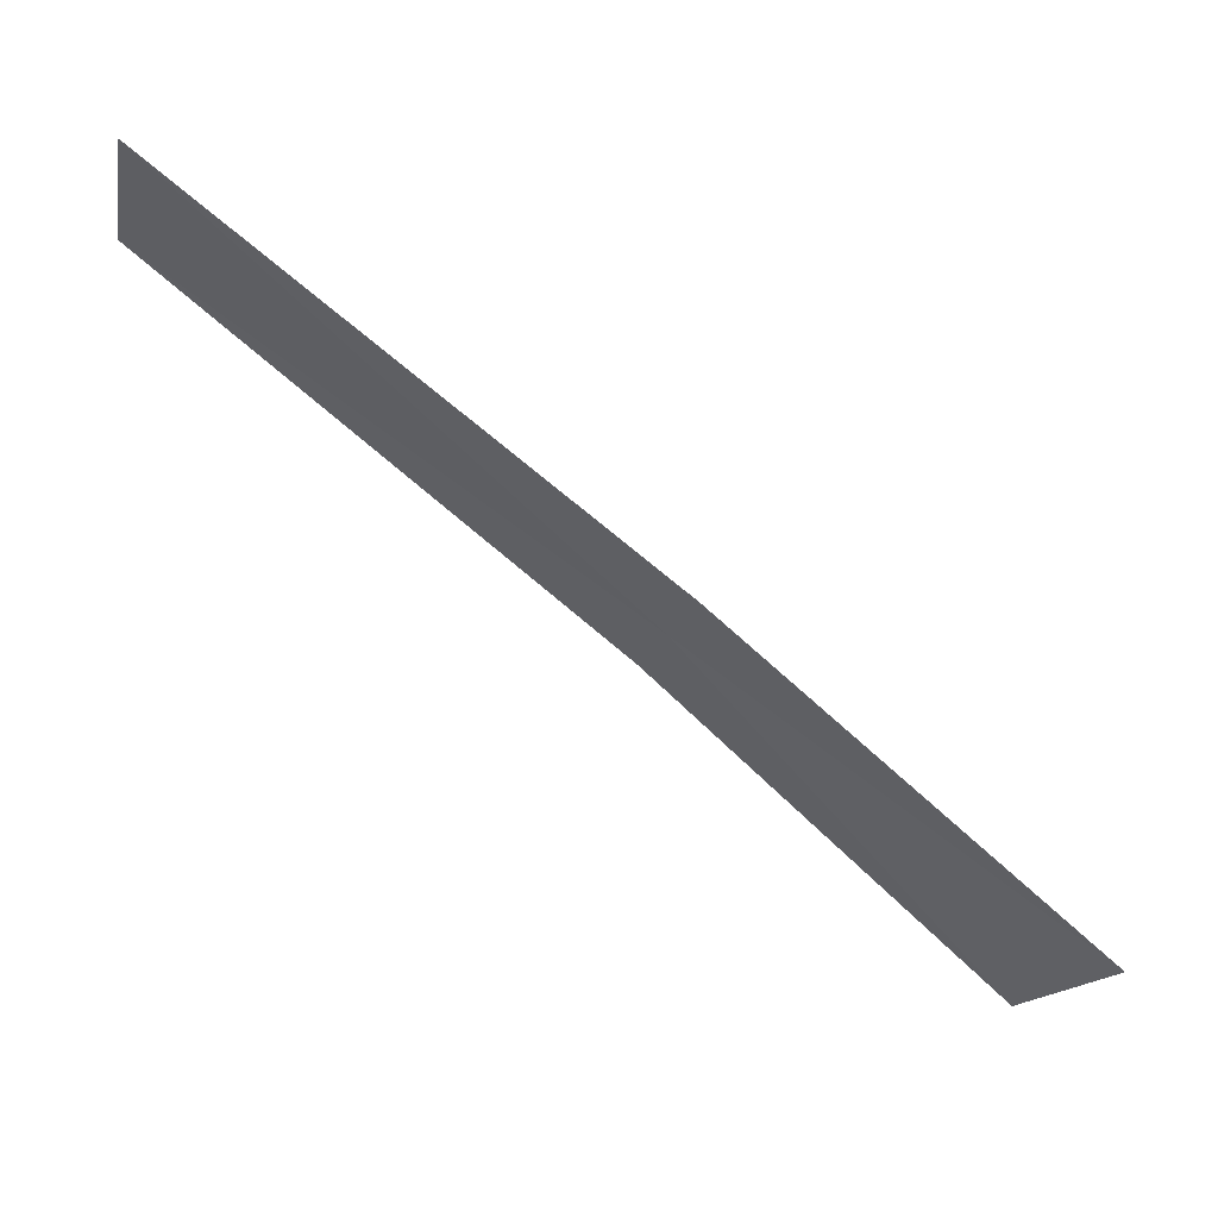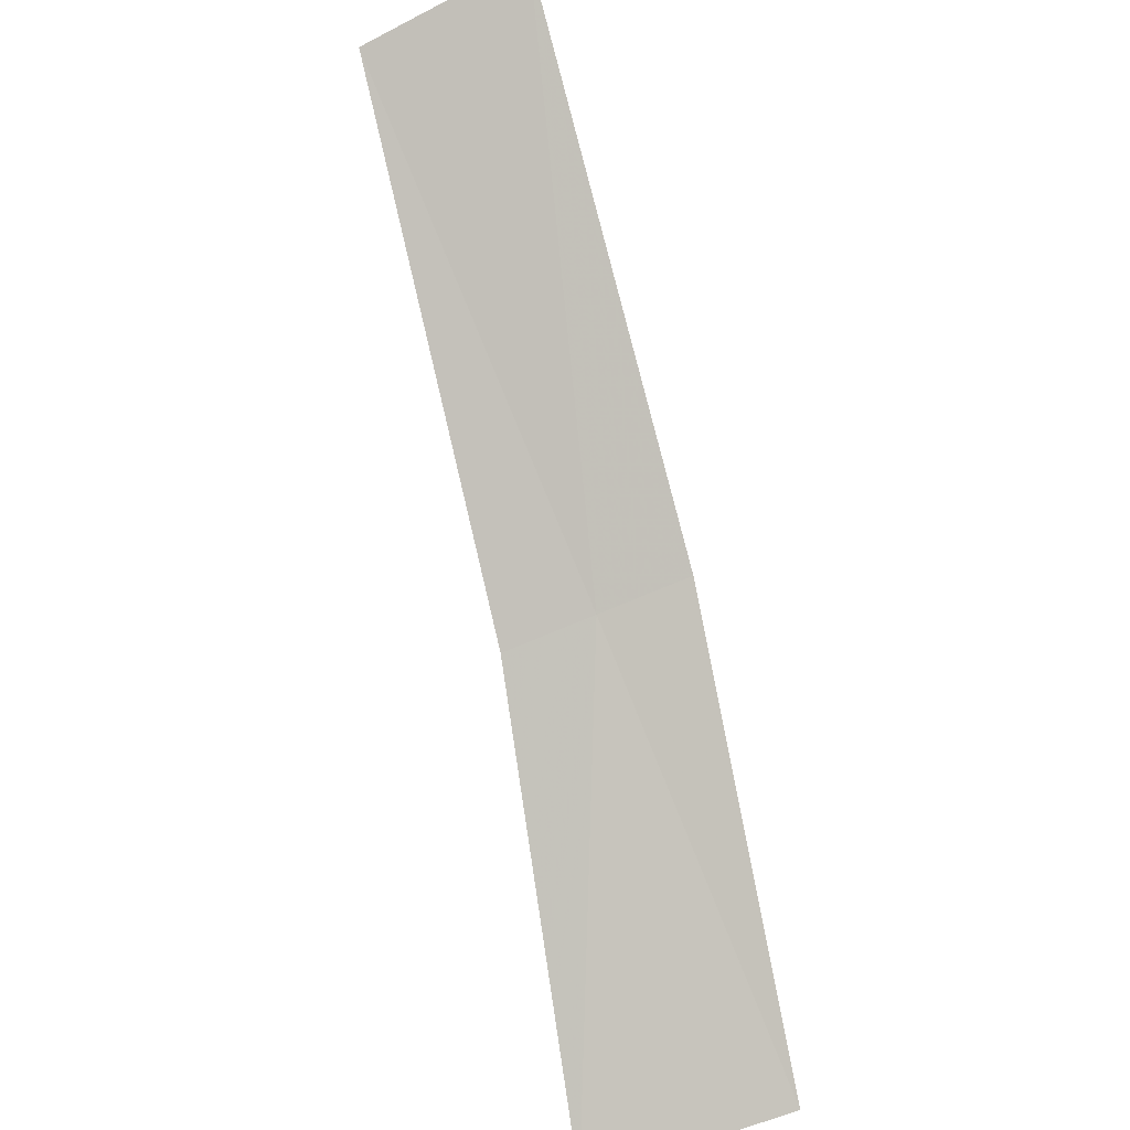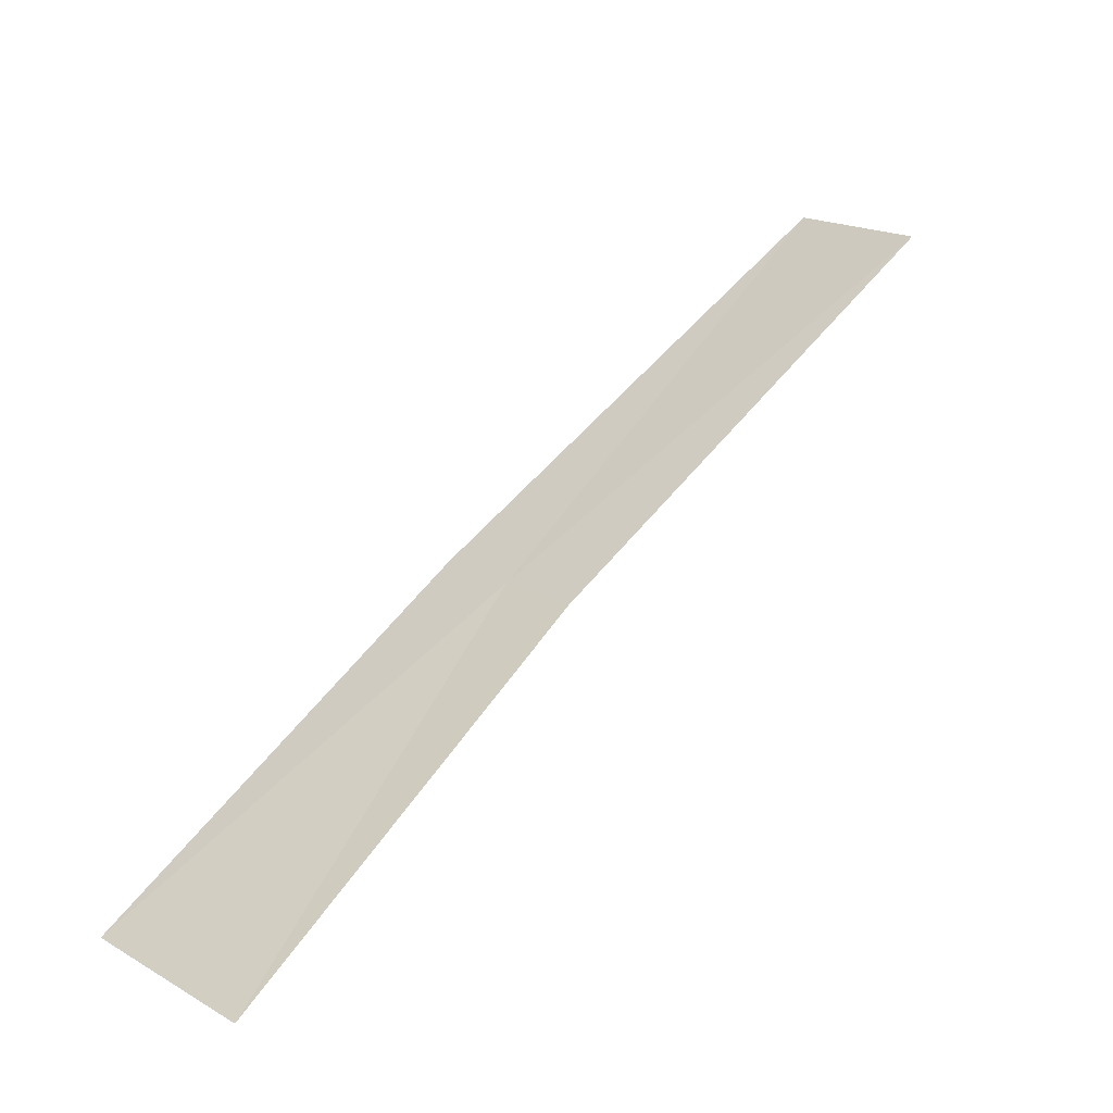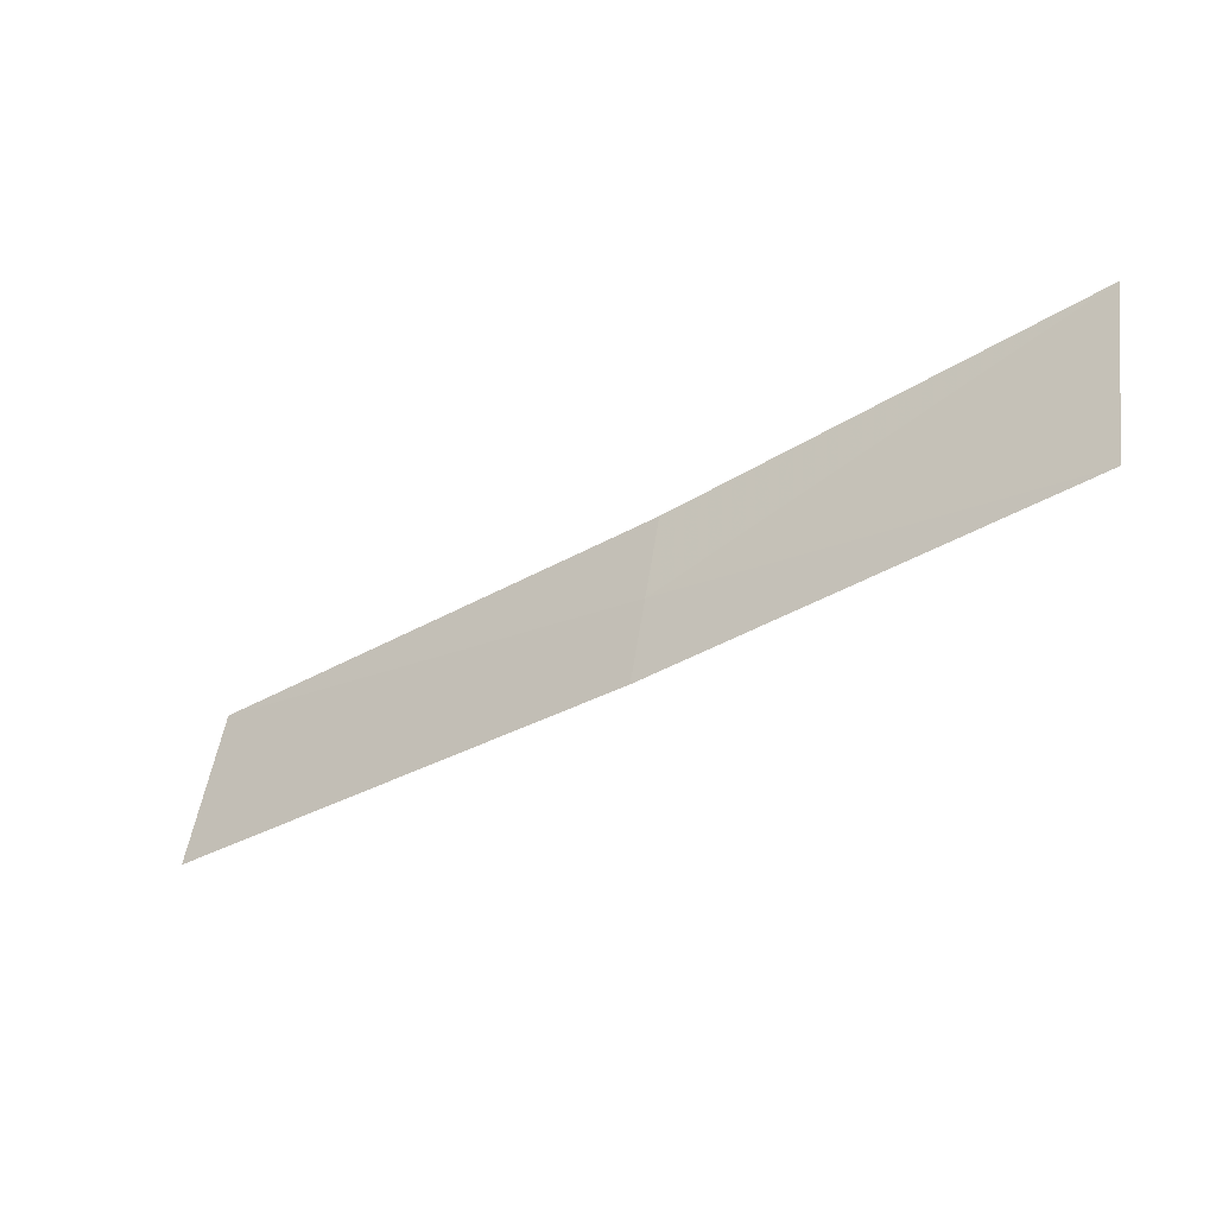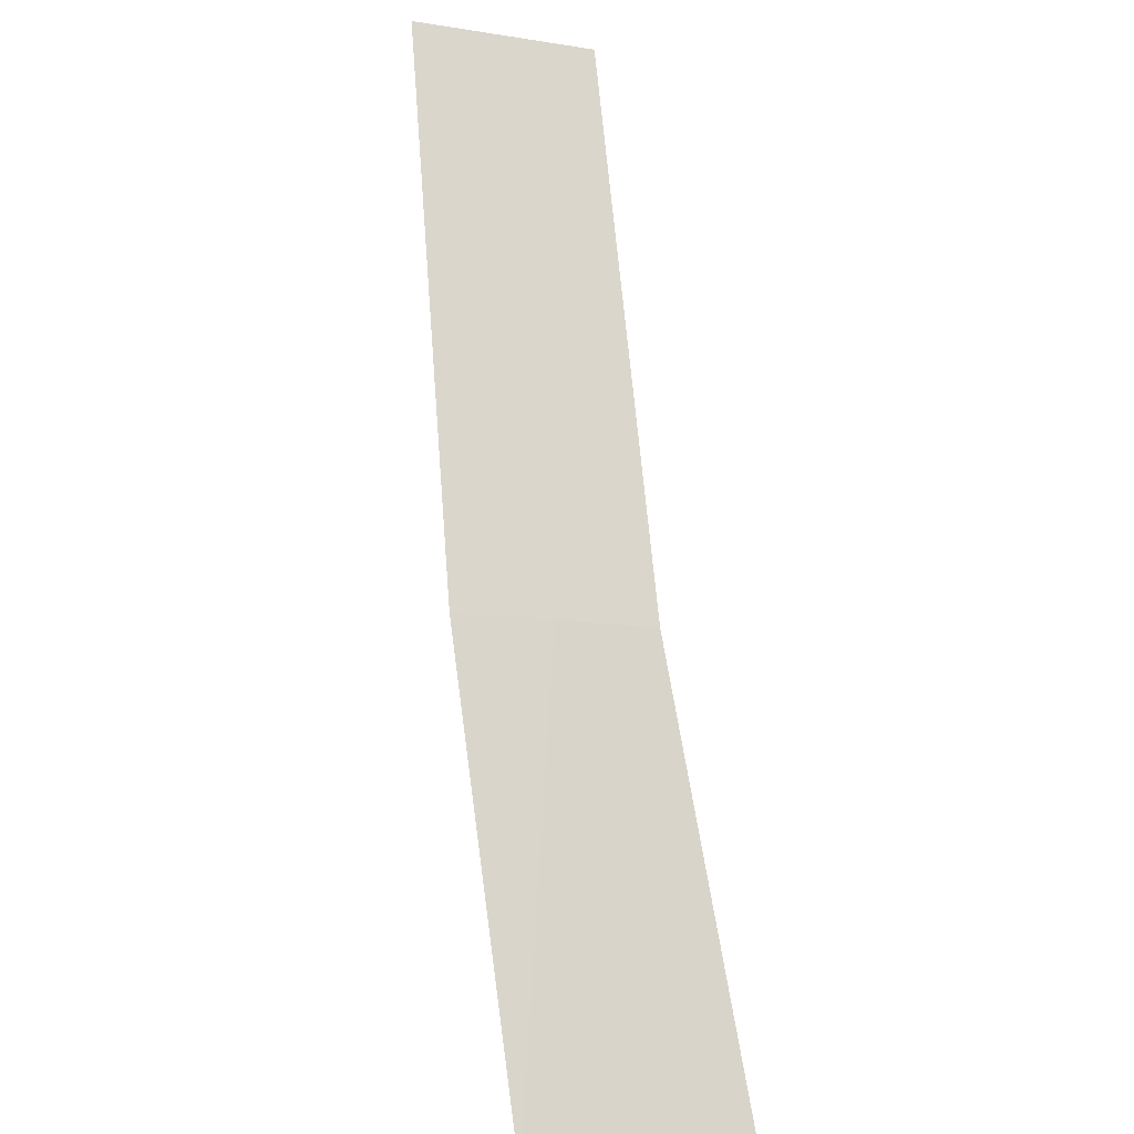
<metadata>
{"format":"obj","ext":"obj","renderer":"f3d","projection":"perspective","resolution":1024,"background":"white","views":[{"elev":-9.5,"azim":159.2,"up":"+Y"},{"elev":-54.5,"azim":105.8,"up":"+Y"},{"elev":5.4,"azim":-42.5,"up":"+Y"},{"elev":-36.9,"azim":-107.1,"up":"+Z"},{"elev":39.3,"azim":-97.7,"up":"+Y"}]}
</metadata>
<code>
v 0.08184 -0.2316 0.6558
v 0.04735 -0.2567 0.6485
v 0.08272 -0.2305 0.6473
v 0.04653 -0.259 0.6672
v 0.08096 -0.2327 0.6642
v 0.1227 -0.2025 0.6646
v 0.1254 -0.2002 0.6492
f 1 2 3
f 1 3 7
f 1 5 4
f 1 6 5
f 1 7 6
f 1 4 2

</code>
